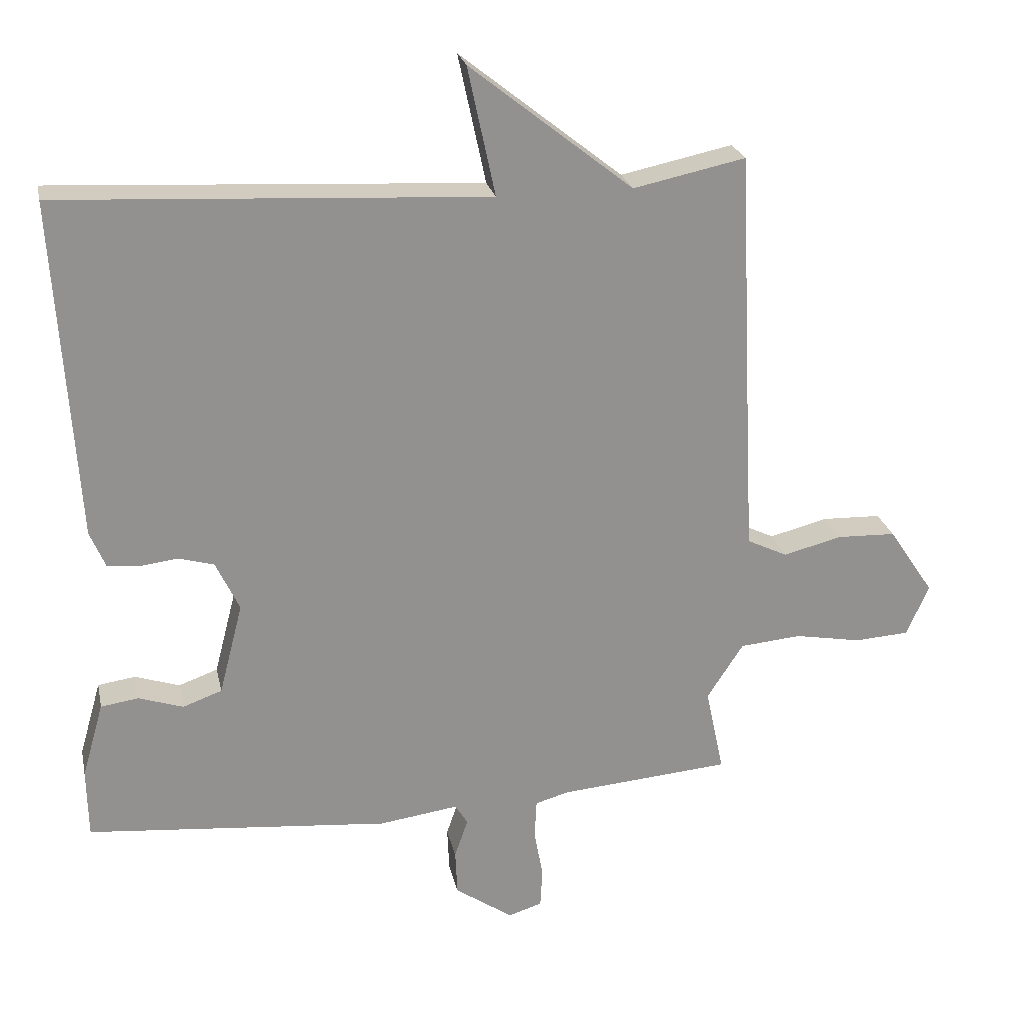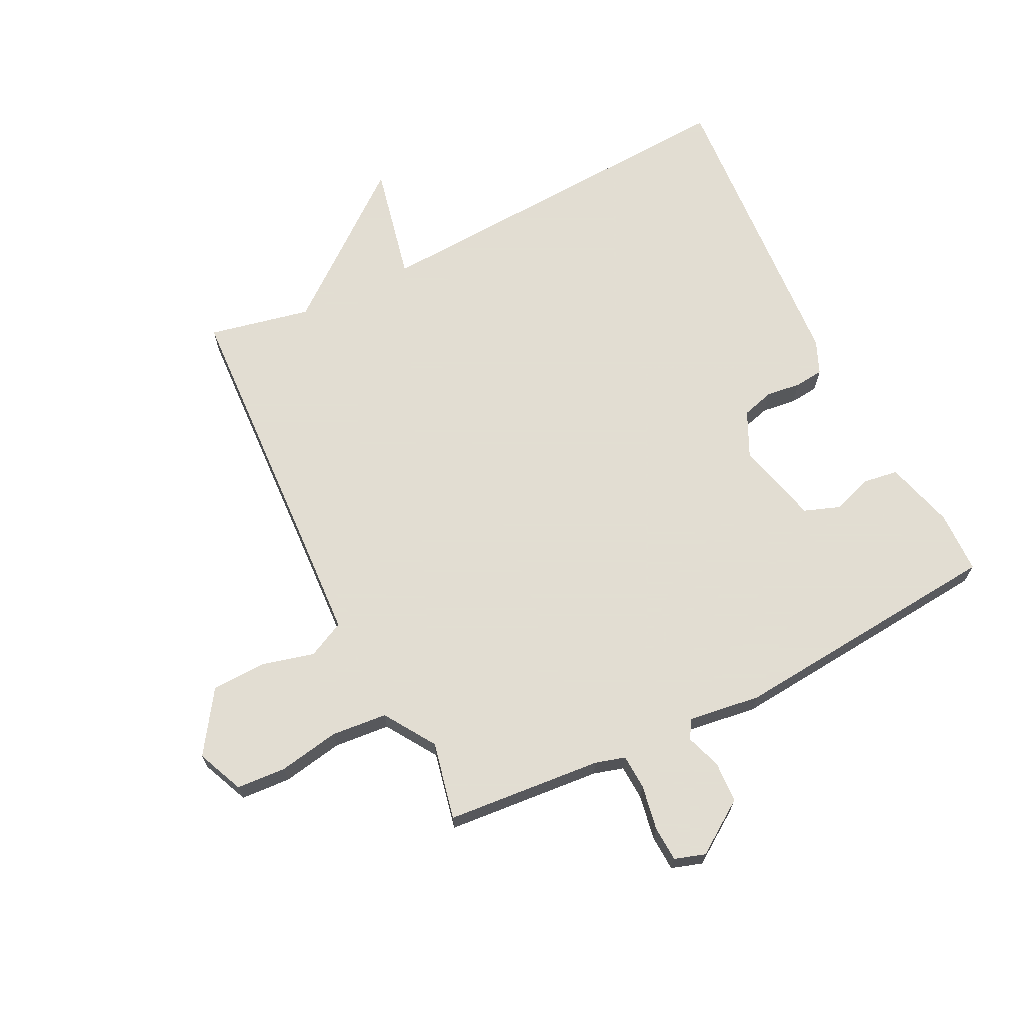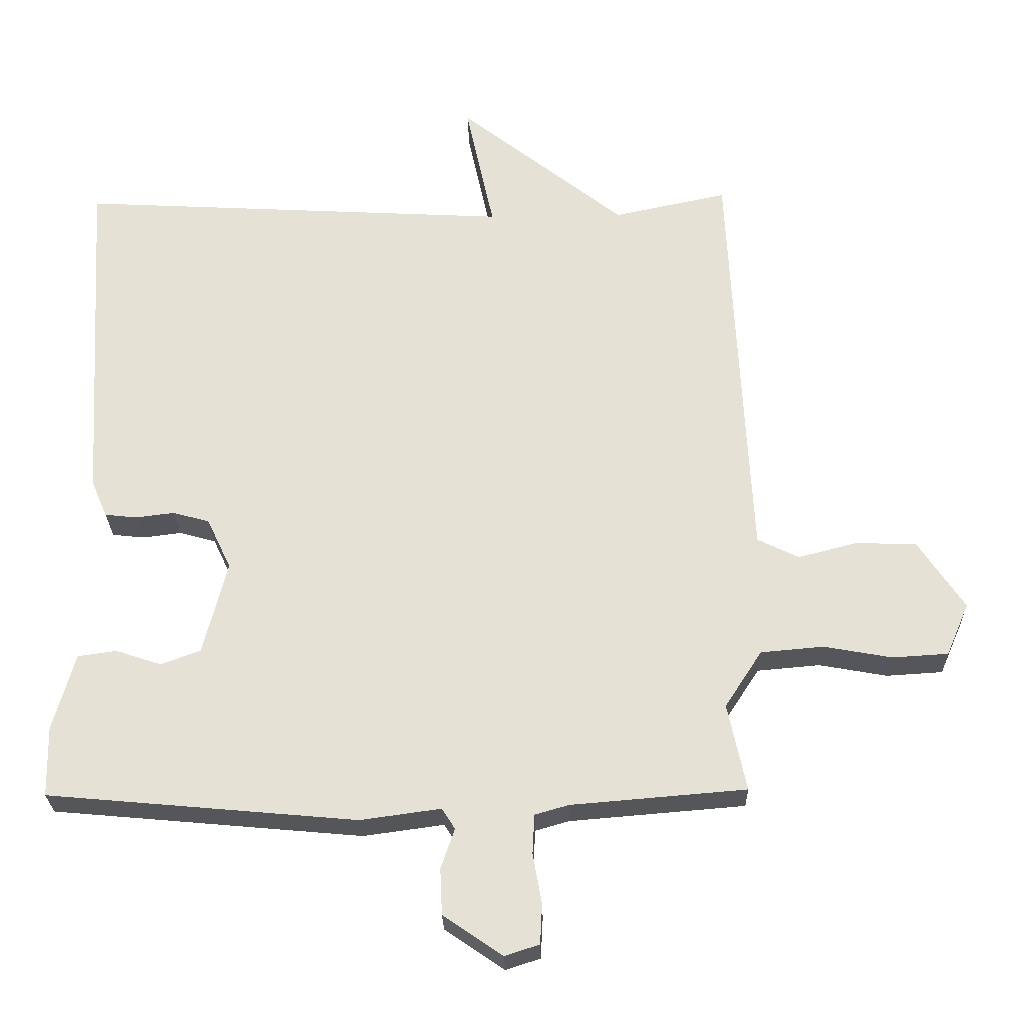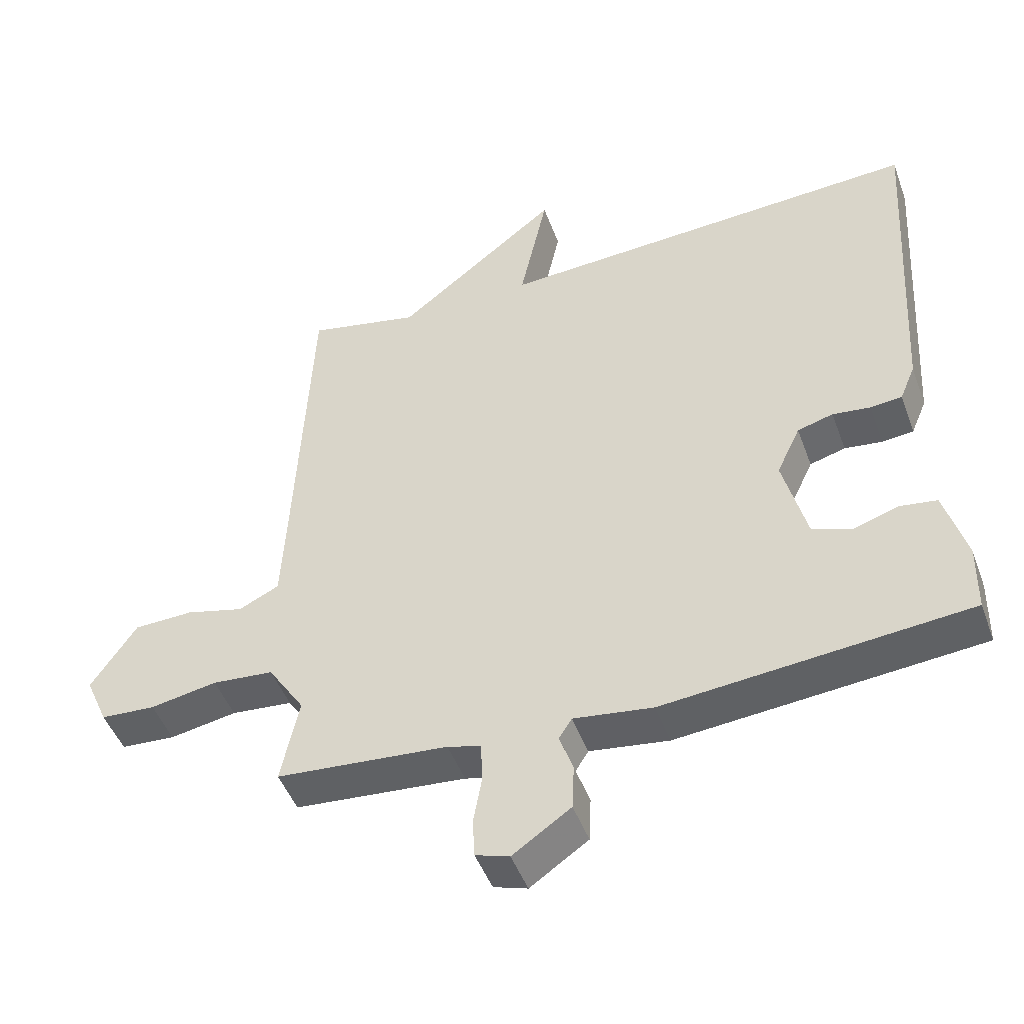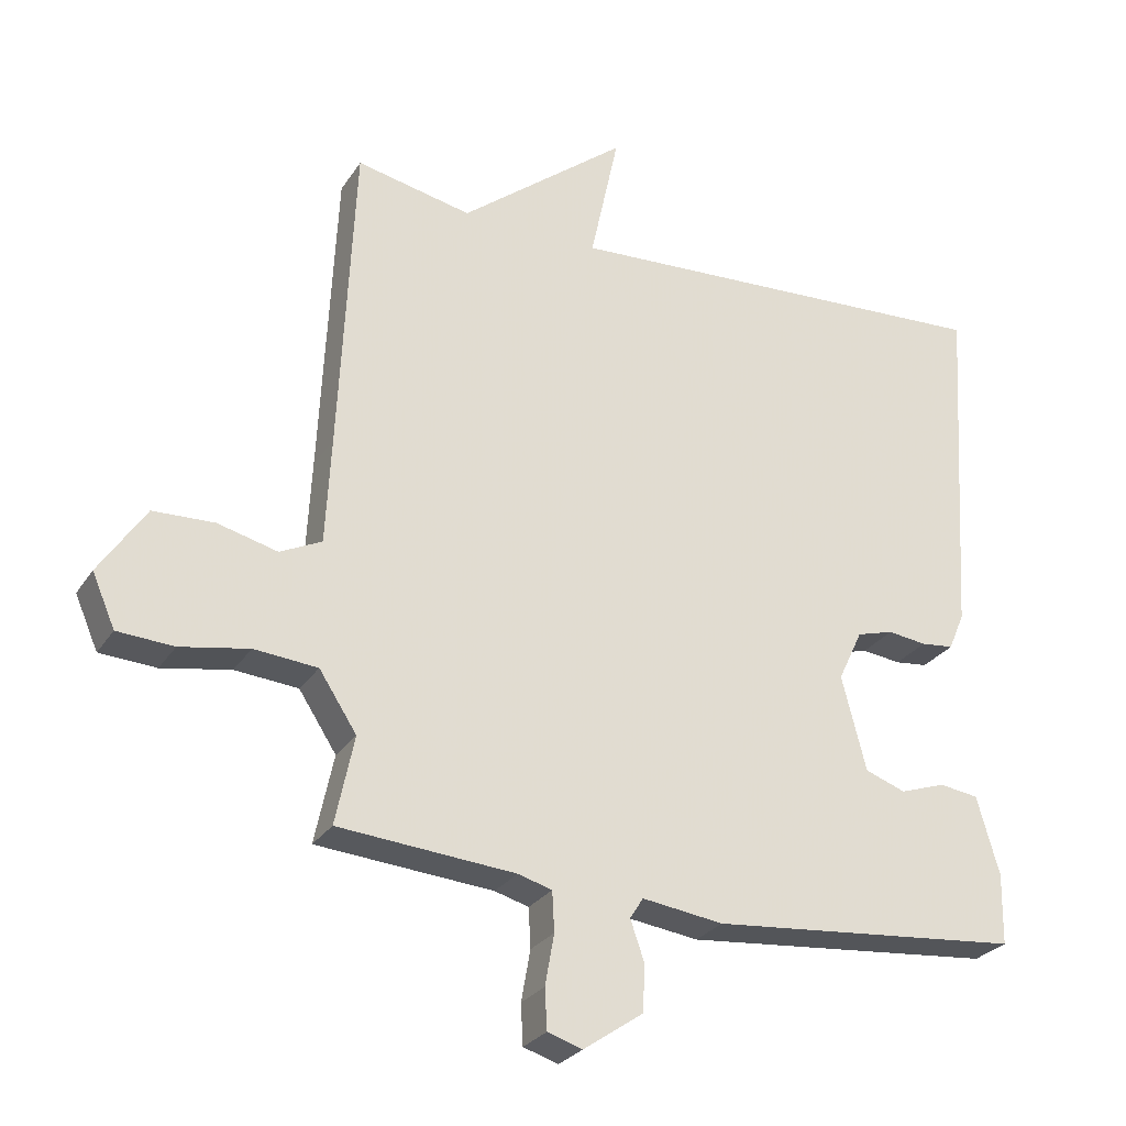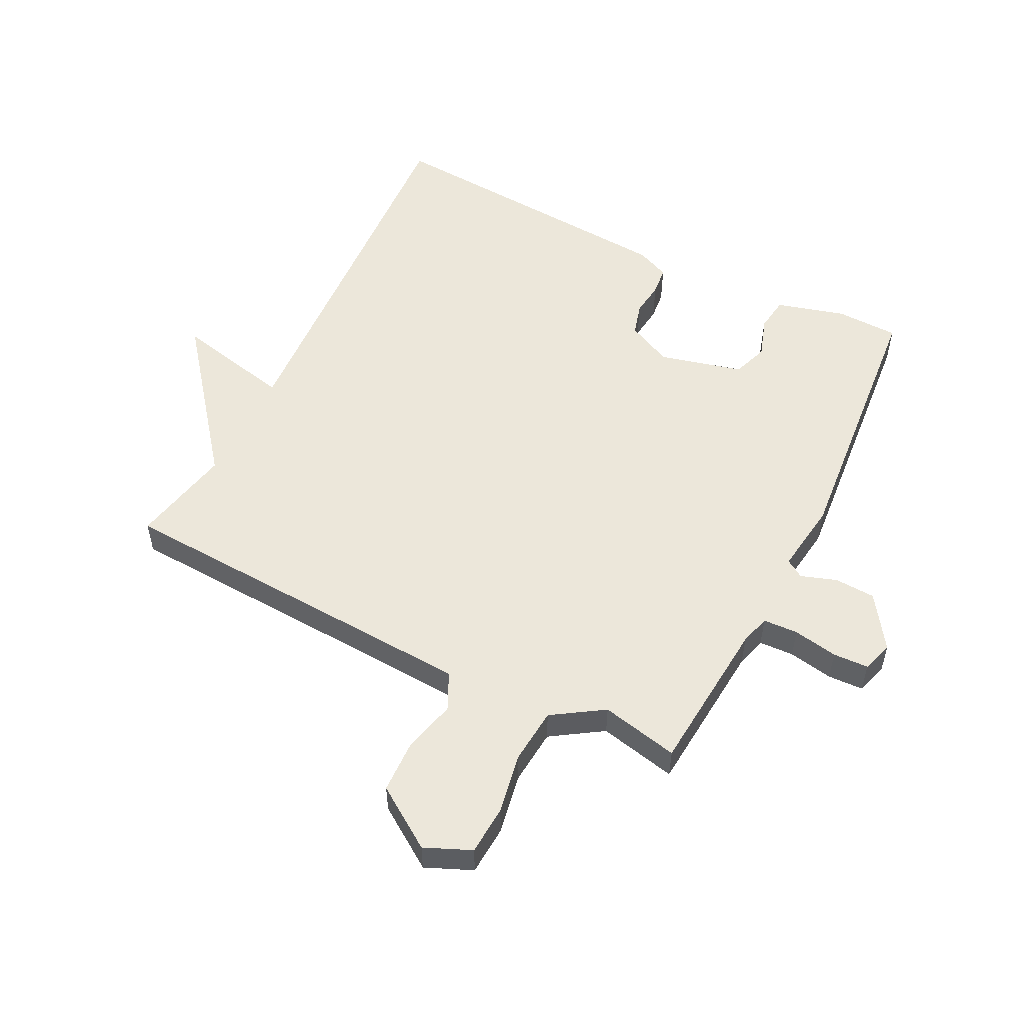
<metadata>
{"format":"obj","ext":"obj","renderer":"f3d","projection":"perspective","resolution":1024,"background":"white","views":[{"elev":24.1,"azim":-11.9,"up":"+Z"},{"elev":68.1,"azim":153.7,"up":"+Y"},{"elev":-26.1,"azim":1.4,"up":"+Z"},{"elev":-47.3,"azim":-160.2,"up":"+Z"},{"elev":-27.2,"azim":153.8,"up":"+Z"},{"elev":54.1,"azim":116.8,"up":"+Y"}]}
</metadata>
<code>
v 0.5 0.07 -0.5
v 0.246 0.07 -0.521
v 0.197 0.07 -0.535
v 0.194 0.07 -0.592
v 0.207 0.07 -0.665
v 0.204 0.07 -0.723
v 0.154 0.07 -0.739
v 0.068 0.07 -0.68
v 0.065 0.07 -0.613
v 0.085 0.07 -0.555
v 0.066 0.07 -0.525
v -0.051 0.07 -0.541
v -0.5 0.07 -0.5
v -0.502 0.07 -0.398
v -0.47 0.07 -0.286
v -0.414 0.07 -0.278
v -0.348 0.07 -0.3
v -0.29 0.07 -0.279
v -0.255 0.07 -0.143
v -0.29 0.07 -0.069
v -0.343 0.07 -0.054
v -0.399 0.07 -0.061
v -0.446 0.07 -0.056
v -0.469 0.07 -0.002
v -0.5 0.07 0.5
v 0.134 0.07 0.465
v 0.093 0.07 0.656
v 0.334 0.07 0.465
v 0.5 0.07 0.5
v 0.522 0.07 0.044
v 0.53 0.07 -0.109
v 0.59 0.07 -0.138
v 0.676 0.07 -0.116
v 0.764 0.07 -0.119
v 0.831 0.07 -0.219
v 0.798 0.07 -0.295
v 0.717 0.07 -0.3
v 0.618 0.07 -0.282
v 0.527 0.07 -0.29
v 0.473 0.07 -0.373
v 0.5 0 -0.5
v 0.246 0 -0.521
v 0.197 0 -0.535
v 0.194 0 -0.592
v 0.207 0 -0.665
v 0.204 0 -0.723
v 0.154 0 -0.739
v 0.068 0 -0.68
v 0.065 0 -0.613
v 0.085 0 -0.555
v 0.066 0 -0.525
v -0.051 0 -0.541
v -0.5 0 -0.5
v -0.502 0 -0.398
v -0.47 0 -0.286
v -0.414 0 -0.278
v -0.348 0 -0.3
v -0.29 0 -0.279
v -0.255 0 -0.143
v -0.29 0 -0.069
v -0.343 0 -0.054
v -0.399 0 -0.061
v -0.446 0 -0.056
v -0.469 0 -0.002
v -0.5 0 0.5
v 0.134 0 0.465
v 0.093 0 0.656
v 0.334 0 0.465
v 0.5 0 0.5
v 0.522 0 0.044
v 0.53 0 -0.109
v 0.59 0 -0.138
v 0.676 0 -0.116
v 0.764 0 -0.119
v 0.831 0 -0.219
v 0.798 0 -0.295
v 0.717 0 -0.3
v 0.618 0 -0.282
v 0.527 0 -0.29
v 0.473 0 -0.373
f 36 37 38
f 35 36 38
f 34 35 38
f 33 34 38
f 32 33 38
f 31 32 38 39
f 30 31 39 40
f 28 29 30 40
f 26 27 28 40
f 24 25 26
f 23 24 26
f 22 23 26
f 21 22 26
f 20 21 26
f 40 1 2
f 26 40 2
f 20 26 2
f 19 20 2
f 15 16 17
f 14 15 17
f 13 14 17
f 12 13 17
f 11 12 17
f 11 17 18
f 8 9 10
f 7 8 10
f 6 7 10
f 5 6 10
f 4 5 10
f 3 4 10 11
f 11 18 19
f 3 11 19
f 2 3 19
f 78 77 76
f 78 76 75
f 78 75 74
f 78 74 73
f 78 73 72
f 79 78 72 71
f 80 79 71 70
f 80 70 69 68
f 80 68 67 66
f 66 65 64
f 66 64 63
f 66 63 62
f 66 62 61
f 66 61 60
f 42 41 80
f 42 80 66
f 42 66 60
f 42 60 59
f 57 56 55
f 57 55 54
f 57 54 53
f 57 53 52
f 57 52 51
f 58 57 51
f 50 49 48
f 50 48 47
f 50 47 46
f 50 46 45
f 50 45 44
f 51 50 44 43
f 59 58 51
f 59 51 43
f 59 43 42
f 1 41 42 2
f 2 42 43 3
f 3 43 44 4
f 4 44 45 5
f 5 45 46 6
f 6 46 47 7
f 7 47 48 8
f 8 48 49 9
f 9 49 50 10
f 10 50 51 11
f 11 51 52 12
f 12 52 53 13
f 13 53 54 14
f 14 54 55 15
f 15 55 56 16
f 16 56 57 17
f 17 57 58 18
f 18 58 59 19
f 19 59 60 20
f 20 60 61 21
f 21 61 62 22
f 22 62 63 23
f 23 63 64 24
f 24 64 65 25
f 25 65 66 26
f 26 66 67 27
f 27 67 68 28
f 28 68 69 29
f 29 69 70 30
f 30 70 71 31
f 31 71 72 32
f 32 72 73 33
f 33 73 74 34
f 34 74 75 35
f 35 75 76 36
f 36 76 77 37
f 37 77 78 38
f 38 78 79 39
f 39 79 80 40
f 40 80 41 1

</code>
